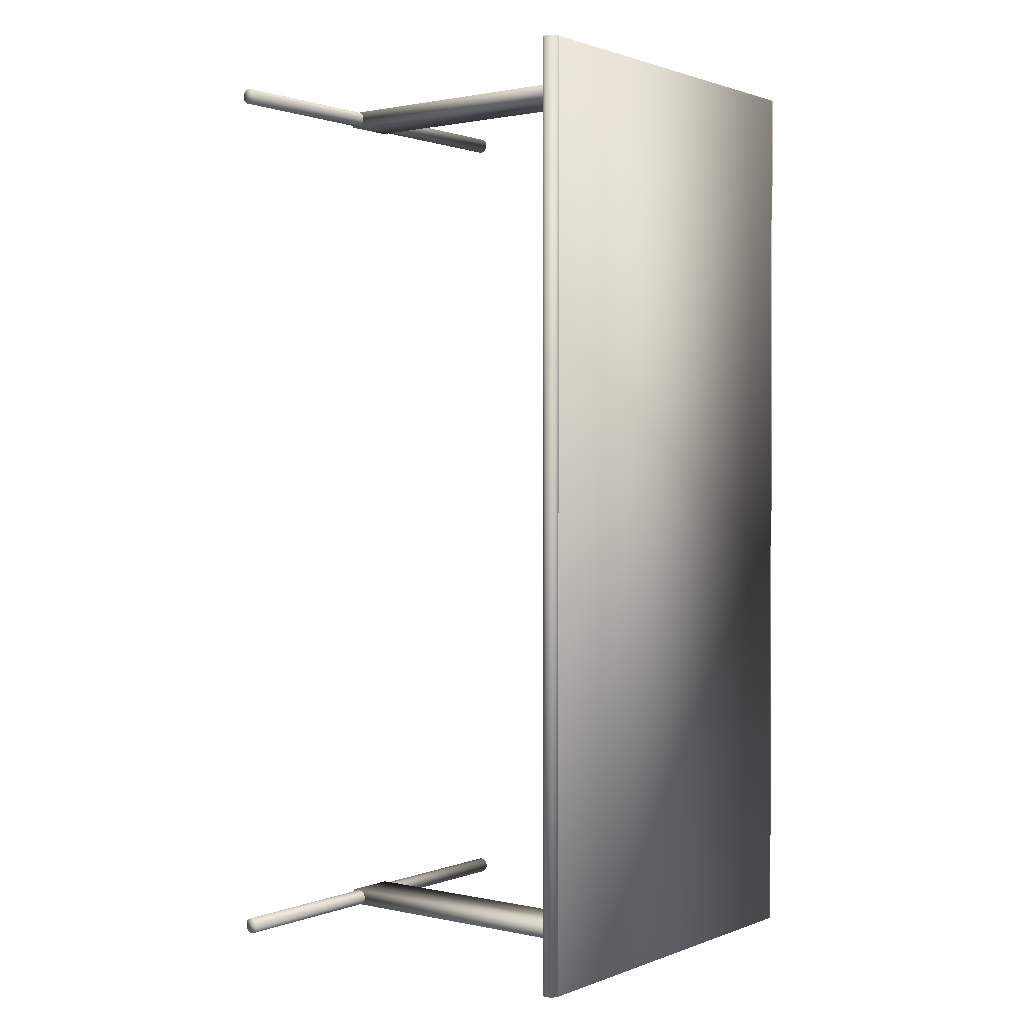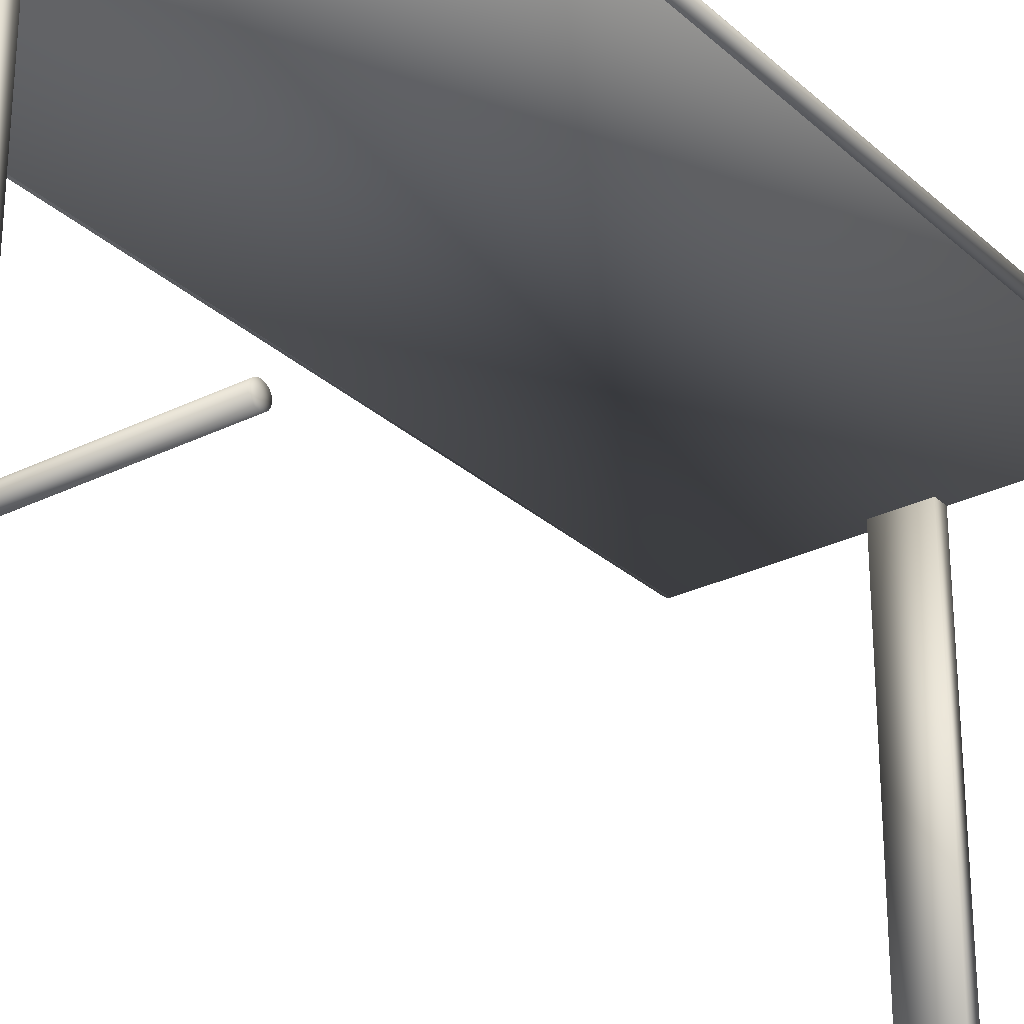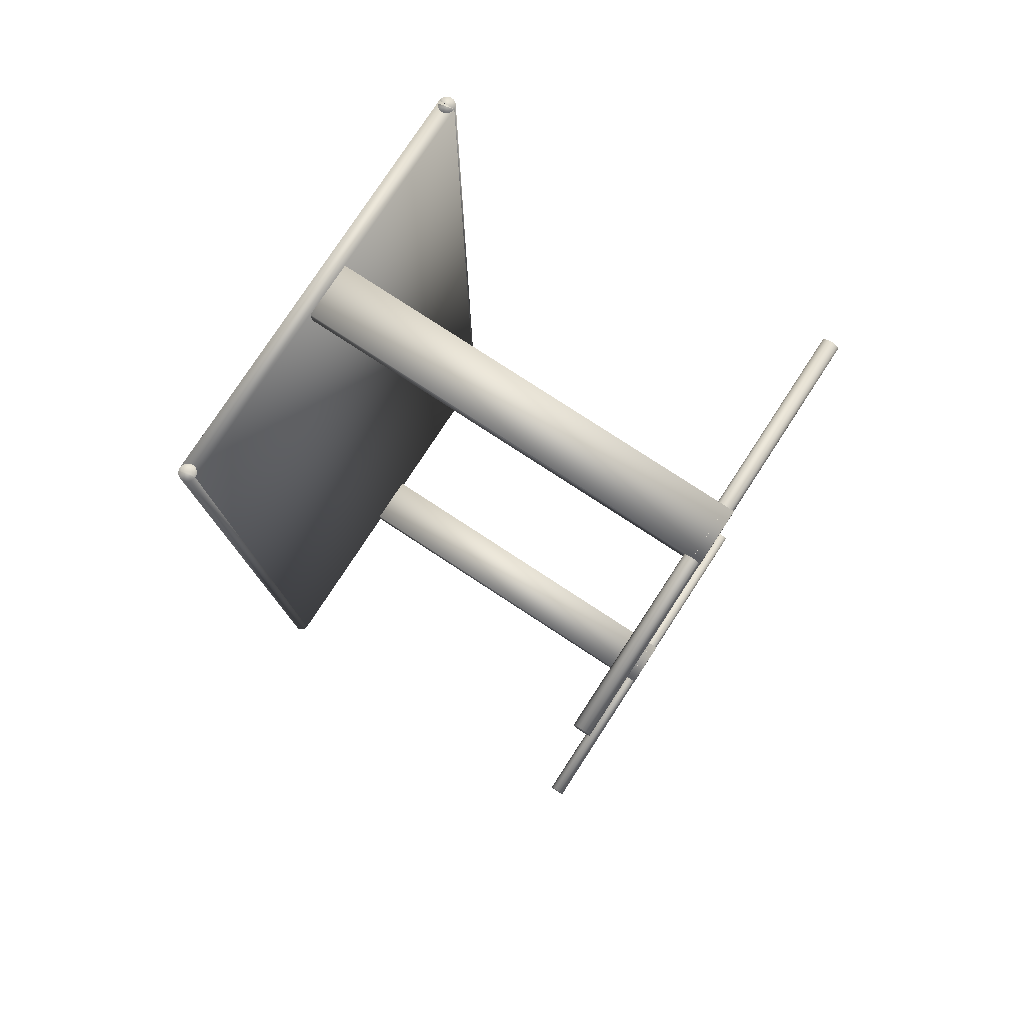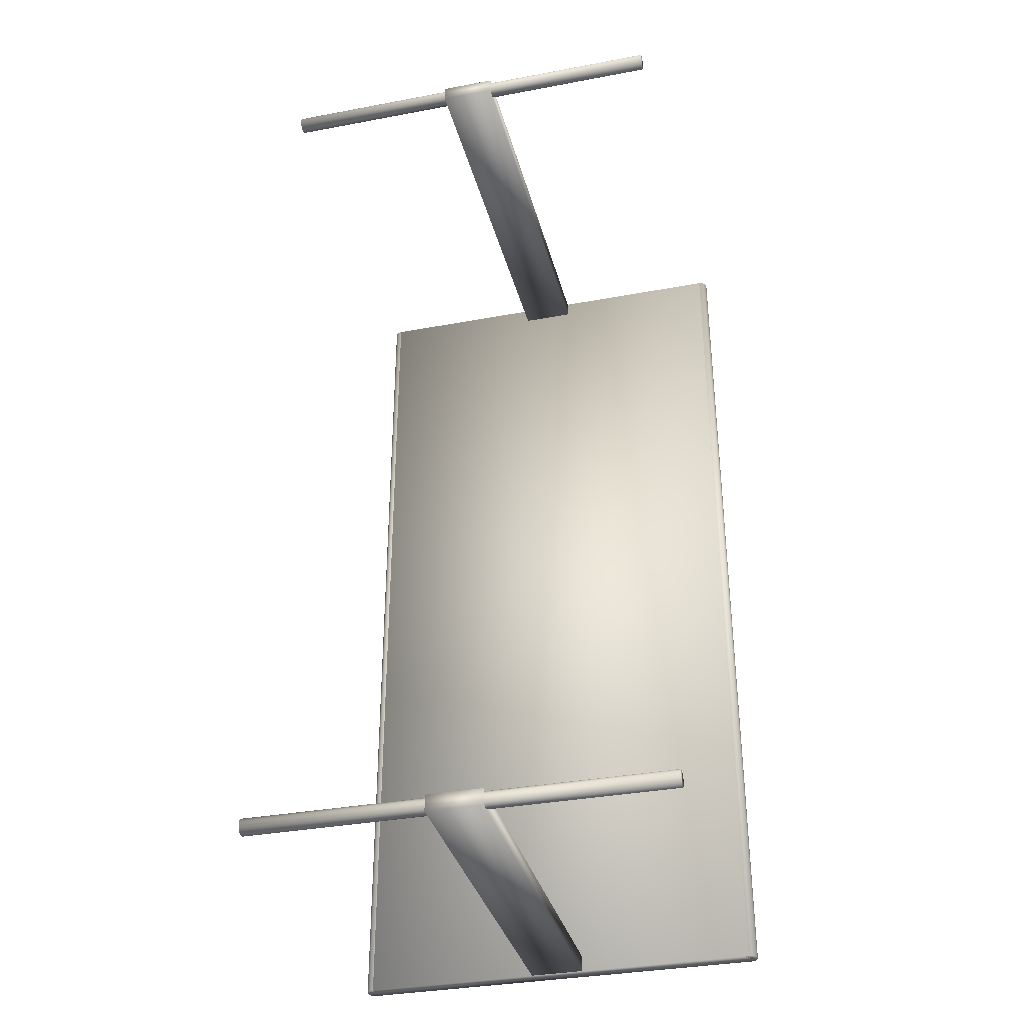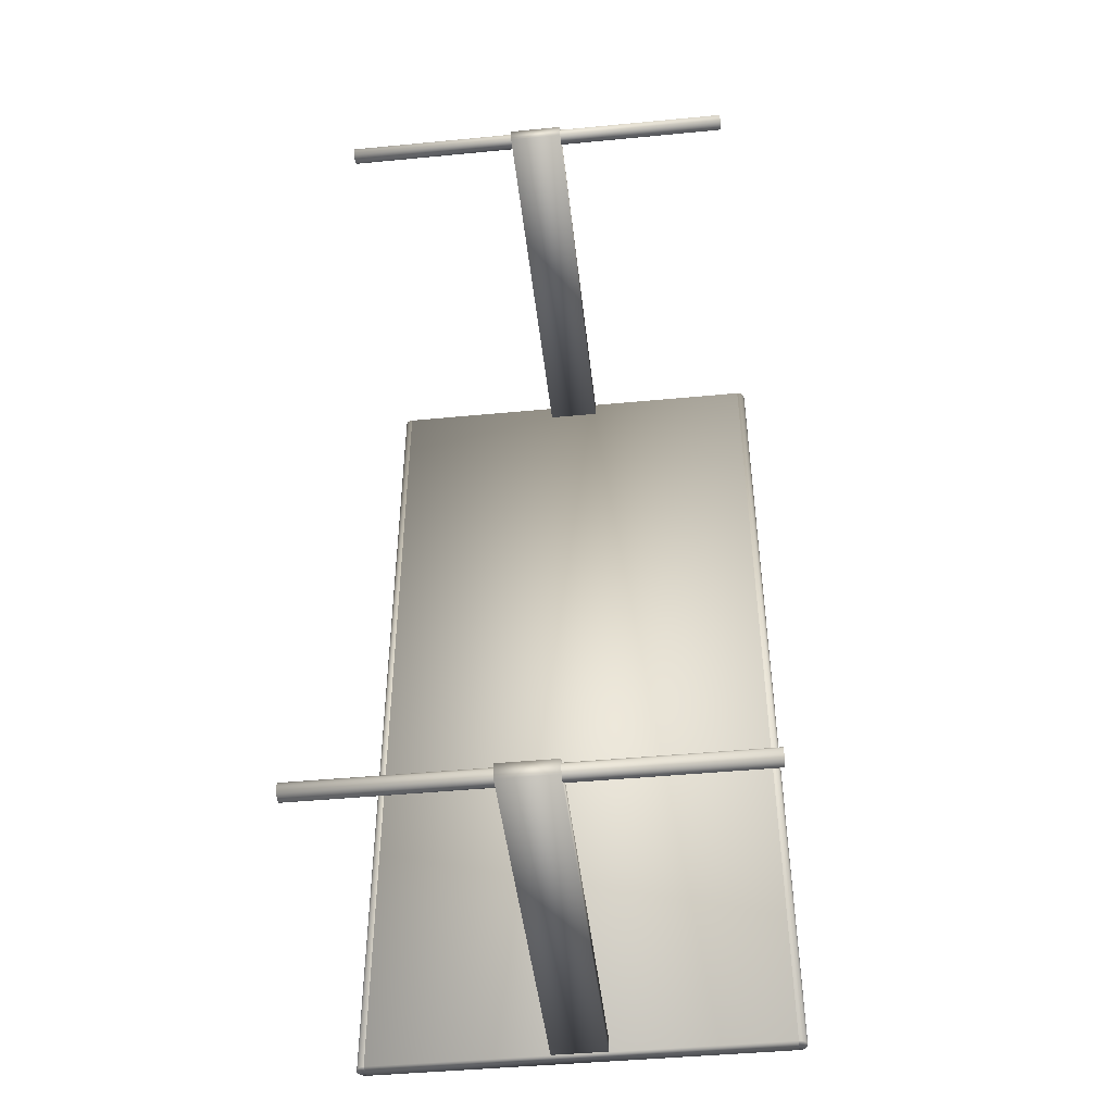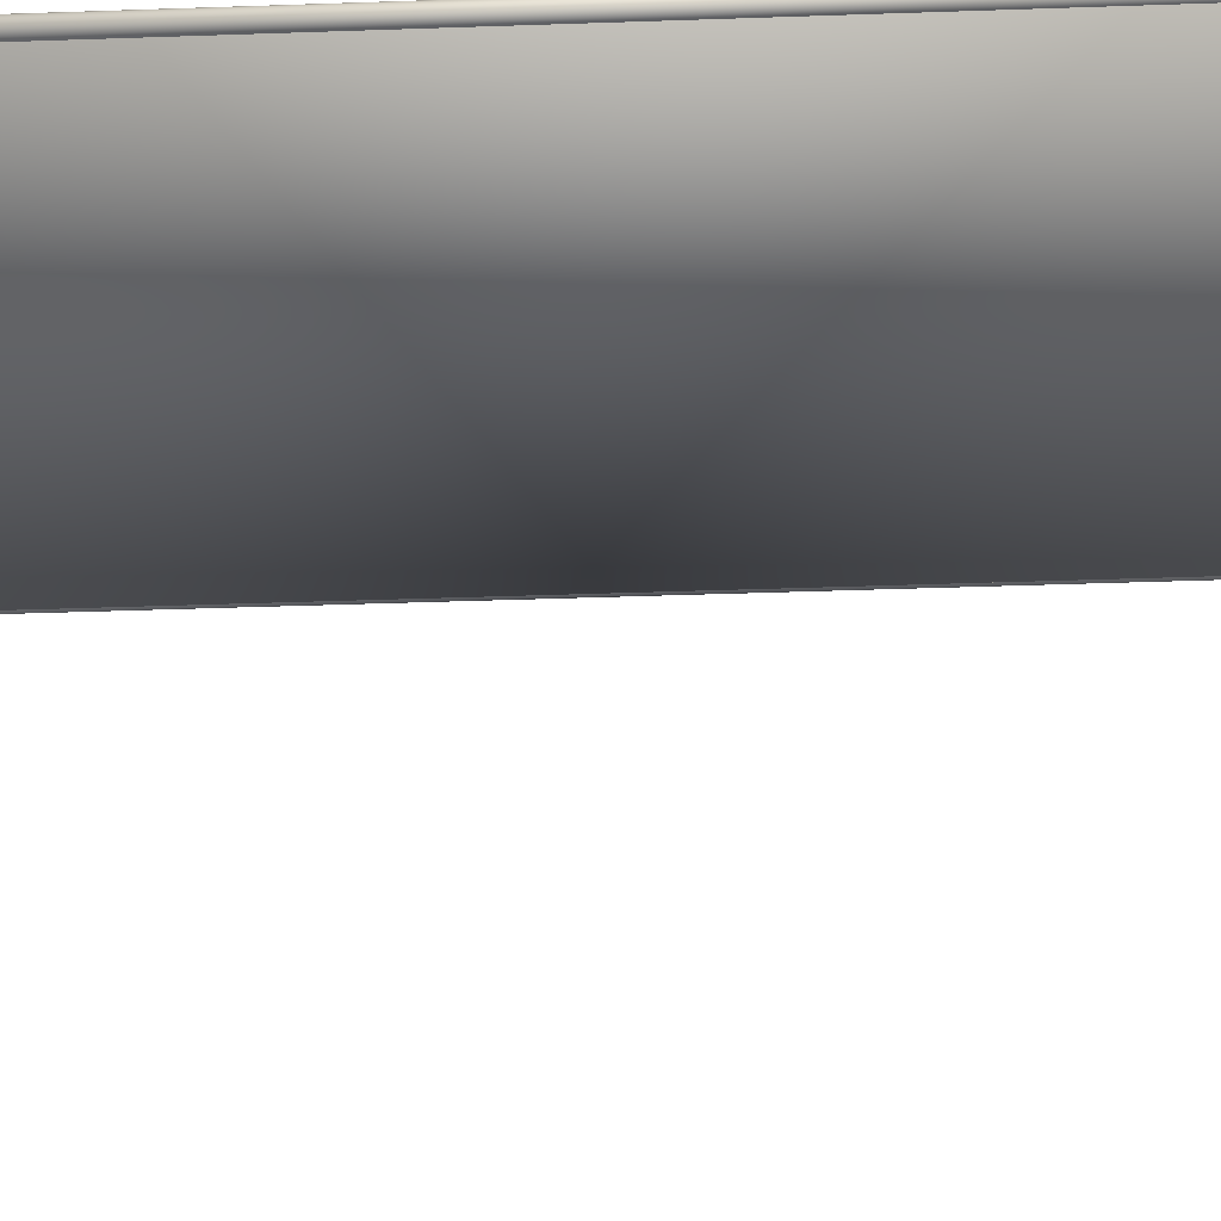
<metadata>
{"format":"obj","ext":"obj","renderer":"f3d","projection":"perspective","resolution":1024,"background":"white","views":[{"elev":1.3,"azim":-52.6,"up":"+Y"},{"elev":-28.4,"azim":36.9,"up":"+Z"},{"elev":78.5,"azim":123.2,"up":"+Y"},{"elev":-34.7,"azim":-165.9,"up":"+Y"},{"elev":-45.3,"azim":-173.7,"up":"+Y"},{"elev":-41.9,"azim":-87.6,"up":"+Z"}]}
</metadata>
<code>
v 0.03017 0.975 0.445
v 0.03017 0.025 0.445
v 0.02746 0.975 0.4468
v 0.02745 0.025 0.4468
v 0.02564 0.975 0.4495
v 0.02564 0.025 0.4495
v 0.025 0.975 0.4527
v 0.025 0.025 0.4527
v 0.02564 0.975 0.4559
v 0.02564 0.025 0.4559
v 0.02746 0.975 0.4586
v 0.02745 0.025 0.4586
v 0.03017 0.975 0.4605
v 0.03017 0.025 0.4605
v 0.03338 0.975 0.4611
v 0.03338 0.025 0.4611
v 0.03658 0.975 0.4605
v 0.03658 0.025 0.4605
v 0.0393 0.975 0.4586
v 0.0393 0.025 0.4586
v 0.04112 0.975 0.4559
v 0.04111 0.025 0.4559
v 0.04175 0.975 0.4527
v 0.04175 0.025 0.4527
v 0.04112 0.975 0.4495
v 0.04111 0.025 0.4495
v 0.0393 0.975 0.4468
v 0.0393 0.025 0.4468
v 0.03658 0.975 0.445
v 0.03658 0.025 0.445
v 0.03338 0.025 0.4527
v 0.03338 0.025 0.4443
v 0.03338 0.975 0.4527
v 0.03338 0.975 0.4443
v 0.4493 0.975 0.445
v 0.4493 0.02502 0.445
v 0.4466 0.975 0.4468
v 0.4466 0.02502 0.4468
v 0.4448 0.975 0.4495
v 0.4448 0.02502 0.4495
v 0.4442 0.975 0.4527
v 0.4442 0.02502 0.4527
v 0.4448 0.975 0.4559
v 0.4448 0.02502 0.4559
v 0.4466 0.975 0.4587
v 0.4466 0.02502 0.4587
v 0.4493 0.975 0.4605
v 0.4493 0.02502 0.4605
v 0.4525 0.975 0.4611
v 0.4525 0.02502 0.4611
v 0.4557 0.975 0.4605
v 0.4557 0.02502 0.4605
v 0.4585 0.975 0.4587
v 0.4585 0.02502 0.4587
v 0.4603 0.975 0.4559
v 0.4603 0.02502 0.4559
v 0.4609 0.975 0.4527
v 0.4609 0.02502 0.4527
v 0.4603 0.975 0.4495
v 0.4603 0.02502 0.4495
v 0.4585 0.975 0.4468
v 0.4585 0.02502 0.4468
v 0.4557 0.975 0.445
v 0.4557 0.02502 0.445
v 0.4525 0.02502 0.4527
v 0.4525 0.02502 0.4444
v 0.4525 0.975 0.4527
v 0.4525 0.975 0.4444
v 0.03342 0.975 0.4611
v 0.03342 0.025 0.4611
v 0.4525 0.975 0.4611
v 0.4525 0.025 0.4611
v 0.03342 0.975 0.4444
v 0.4525 0.975 0.4444
v 0.03342 0.025 0.4444
v 0.4525 0.025 0.4444
v 0.4522 0.03355 0.04176
v 0.03305 0.03355 0.04177
v 0.4522 0.03034 0.04113
v 0.03305 0.03034 0.04113
v 0.4522 0.02762 0.03931
v 0.03305 0.02762 0.03931
v 0.4522 0.02581 0.03659
v 0.03305 0.02581 0.03659
v 0.4522 0.02517 0.03338
v 0.03305 0.02517 0.03338
v 0.4522 0.02581 0.03018
v 0.03305 0.02581 0.03018
v 0.4522 0.02762 0.02746
v 0.03305 0.02762 0.02746
v 0.4522 0.03034 0.02564
v 0.03305 0.03034 0.02564
v 0.4522 0.03355 0.025
v 0.03305 0.03676 0.02564
v 0.4522 0.03948 0.02746
v 0.03305 0.03948 0.02746
v 0.4522 0.04129 0.03018
v 0.03305 0.04129 0.03018
v 0.4522 0.04193 0.03338
v 0.03305 0.04193 0.03338
v 0.4522 0.04129 0.03659
v 0.03305 0.04129 0.03659
v 0.4522 0.03948 0.03931
v 0.03305 0.03948 0.03931
v 0.4522 0.03676 0.04113
v 0.03305 0.03676 0.04113
v 0.4522 0.03355 0.03338
v 0.215 0.02516 0.4441
v 0.215 0.02516 0.02502
v 0.2708 0.02516 0.4441
v 0.2708 0.02516 0.02502
v 0.2708 0.04192 0.4441
v 0.2708 0.04193 0.02502
v 0.215 0.04192 0.4441
v 0.215 0.04193 0.02502
v 0.4521 0.9659 0.04176
v 0.03299 0.9659 0.04176
v 0.4521 0.9627 0.04113
v 0.03299 0.9627 0.04113
v 0.4521 0.96 0.03931
v 0.03299 0.96 0.03931
v 0.4521 0.9582 0.03659
v 0.03299 0.9582 0.03659
v 0.4521 0.9576 0.03338
v 0.03299 0.9576 0.03338
v 0.4521 0.9582 0.03017
v 0.03299 0.9582 0.03018
v 0.4521 0.96 0.02746
v 0.03299 0.96 0.02746
v 0.4521 0.9627 0.02564
v 0.03299 0.9627 0.02564
v 0.4521 0.9659 0.025
v 0.03299 0.9691 0.02564
v 0.4521 0.9719 0.02746
v 0.03299 0.9719 0.02746
v 0.4521 0.9737 0.03017
v 0.03299 0.9737 0.03018
v 0.4521 0.9743 0.03338
v 0.03299 0.9743 0.03338
v 0.4521 0.9737 0.03659
v 0.03299 0.9737 0.03659
v 0.4521 0.9719 0.03931
v 0.03299 0.9719 0.03931
v 0.4521 0.9691 0.04113
v 0.03299 0.9691 0.04113
v 0.4521 0.9659 0.03338
v 0.2149 0.9576 0.4441
v 0.2149 0.9576 0.02502
v 0.2708 0.9576 0.4441
v 0.2708 0.9576 0.02502
v 0.2708 0.9743 0.4441
v 0.2708 0.9743 0.02502
v 0.2149 0.9743 0.4441
v 0.2149 0.9743 0.02502
v 0.4522 0.03676 0.02564
v 0.4521 0.9691 0.02564
f 1 2 3
f 3 4 5
f 5 6 7
f 9 10 11
f 7 8 9
f 33 11 13
f 33 13 15
f 33 9 11
f 33 7 9
f 33 5 7
f 33 3 5
f 33 1 3
f 33 34 1
f 13 14 15
f 11 12 13
f 29 28 30
f 27 26 28
f 25 24 26
f 23 22 24
f 21 20 22
f 19 18 20
f 17 16 18
f 17 18 19
f 19 20 21
f 21 22 23
f 23 24 25
f 25 26 27
f 27 28 29
f 31 18 16
f 31 20 18
f 31 22 20
f 31 24 22
f 31 26 24
f 31 28 26
f 31 30 28
f 31 32 30
f 31 16 14
f 31 12 10
f 31 10 8
f 31 8 6
f 31 6 4
f 31 4 2
f 31 2 32
f 31 14 12
f 13 12 14
f 11 10 12
f 9 8 10
f 5 4 6
f 7 6 8
f 3 2 4
f 15 14 16
f 35 36 37
f 37 38 39
f 39 40 41
f 43 44 45
f 41 42 43
f 67 45 47
f 67 47 49
f 67 43 45
f 67 41 43
f 67 39 41
f 67 37 39
f 67 35 37
f 67 68 35
f 47 48 49
f 45 46 47
f 63 62 64
f 61 60 62
f 59 58 60
f 57 56 58
f 55 54 56
f 53 52 54
f 51 50 52
f 51 52 53
f 53 54 55
f 55 56 57
f 57 58 59
f 59 60 61
f 61 62 63
f 65 52 50
f 65 54 52
f 65 56 54
f 65 58 56
f 65 60 58
f 65 62 60
f 65 64 62
f 65 66 64
f 65 50 48
f 65 46 44
f 65 44 42
f 65 42 40
f 65 40 38
f 65 38 36
f 65 36 66
f 65 48 46
f 47 46 48
f 45 44 46
f 43 42 44
f 39 38 40
f 41 40 42
f 37 36 38
f 49 48 50
f 74 69 71
f 73 69 74
f 69 70 71
f 71 70 72
f 70 75 72
f 72 75 76
f 155 94 95
f 91 92 93
f 89 90 91
f 87 88 89
f 95 96 97
f 91 90 92
f 83 84 85
f 85 86 87
f 87 86 88
f 89 88 90
f 77 78 79
f 79 78 80
f 79 80 81
f 81 80 82
f 83 82 84
f 81 82 83
f 85 84 86
f 77 106 78
f 105 106 77
f 105 104 106
f 103 104 105
f 103 102 104
f 101 102 103
f 101 100 102
f 99 100 101
f 99 98 100
f 97 98 99
f 95 94 96
f 97 96 98
f 107 89 91
f 107 91 93
f 107 85 87
f 107 87 89
f 107 97 99
f 107 99 101
f 107 101 103
f 107 105 77
f 107 77 79
f 107 79 81
f 107 83 85
f 107 103 105
f 107 81 83
f 107 155 95
f 107 95 97
f 112 113 114
f 114 113 115
f 108 109 110
f 110 109 111
f 114 115 108
f 108 115 109
f 110 111 112
f 112 111 113
f 156 133 134
f 130 131 132
f 128 129 130
f 126 127 128
f 134 135 136
f 130 129 131
f 122 123 124
f 124 125 126
f 126 125 127
f 128 127 129
f 116 117 118
f 118 117 119
f 118 119 120
f 120 119 121
f 122 121 123
f 120 121 122
f 124 123 125
f 116 145 117
f 144 145 116
f 144 143 145
f 142 143 144
f 142 141 143
f 140 141 142
f 140 139 141
f 138 139 140
f 138 137 139
f 136 137 138
f 134 133 135
f 136 135 137
f 146 128 130
f 146 130 132
f 146 124 126
f 146 126 128
f 146 136 138
f 146 138 140
f 146 140 142
f 146 144 116
f 146 116 118
f 146 118 120
f 146 122 124
f 146 142 144
f 146 120 122
f 146 156 134
f 146 134 136
f 151 152 153
f 153 152 154
f 147 148 149
f 149 148 150
f 153 154 147
f 147 154 148
f 149 150 151
f 151 150 152
f 34 33 15
f 15 16 17
f 29 30 32
f 2 1 34
f 32 2 34
f 29 32 34
f 27 29 34
f 25 27 34
f 23 25 34
f 21 23 34
f 19 21 34
f 17 19 34
f 49 50 51
f 67 49 51
f 68 67 51
f 63 64 66
f 36 35 68
f 66 36 68
f 63 66 68
f 63 68 51
f 63 51 53
f 61 63 53
f 59 61 53
f 57 59 53
f 55 57 53
f 74 71 72
f 70 69 73
f 74 72 76
f 73 74 76
f 73 76 75
f 75 70 73
f 155 107 93
f 92 90 88
f 92 88 86
f 92 86 84
f 98 96 94
f 100 98 94
f 106 104 102
f 82 80 78
f 94 155 93
f 94 93 92
f 94 92 84
f 100 94 84
f 102 100 84
f 106 102 84
f 78 106 84
f 82 78 84
f 112 114 108
f 110 112 108
f 113 111 109
f 113 109 115
f 156 146 132
f 139 137 135
f 139 135 133
f 129 127 125
f 131 129 125
f 133 156 132
f 133 132 131
f 139 133 131
f 139 131 125
f 141 139 125
f 141 125 123
f 141 123 121
f 141 121 119
f 141 119 117
f 141 117 145
f 143 141 145
f 151 153 147
f 149 151 147
f 152 150 148
f 152 148 154

</code>
